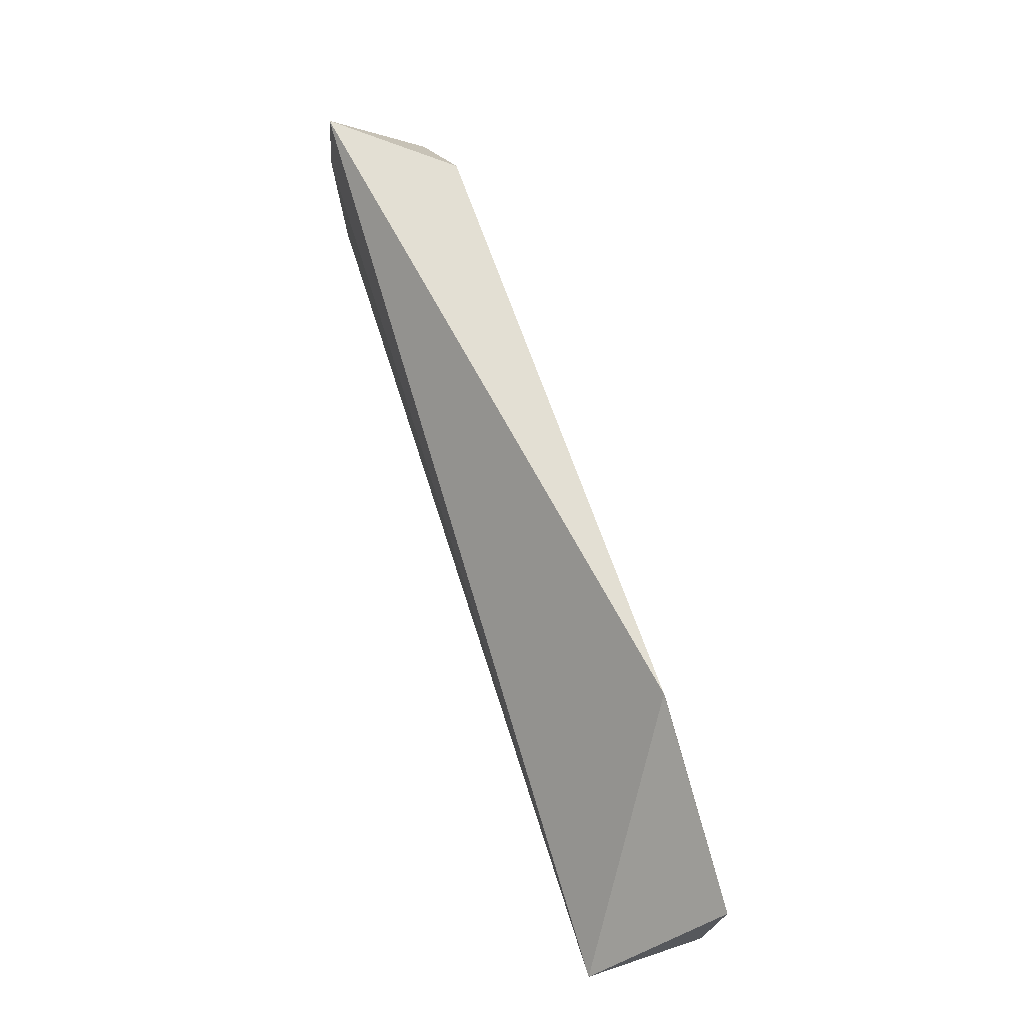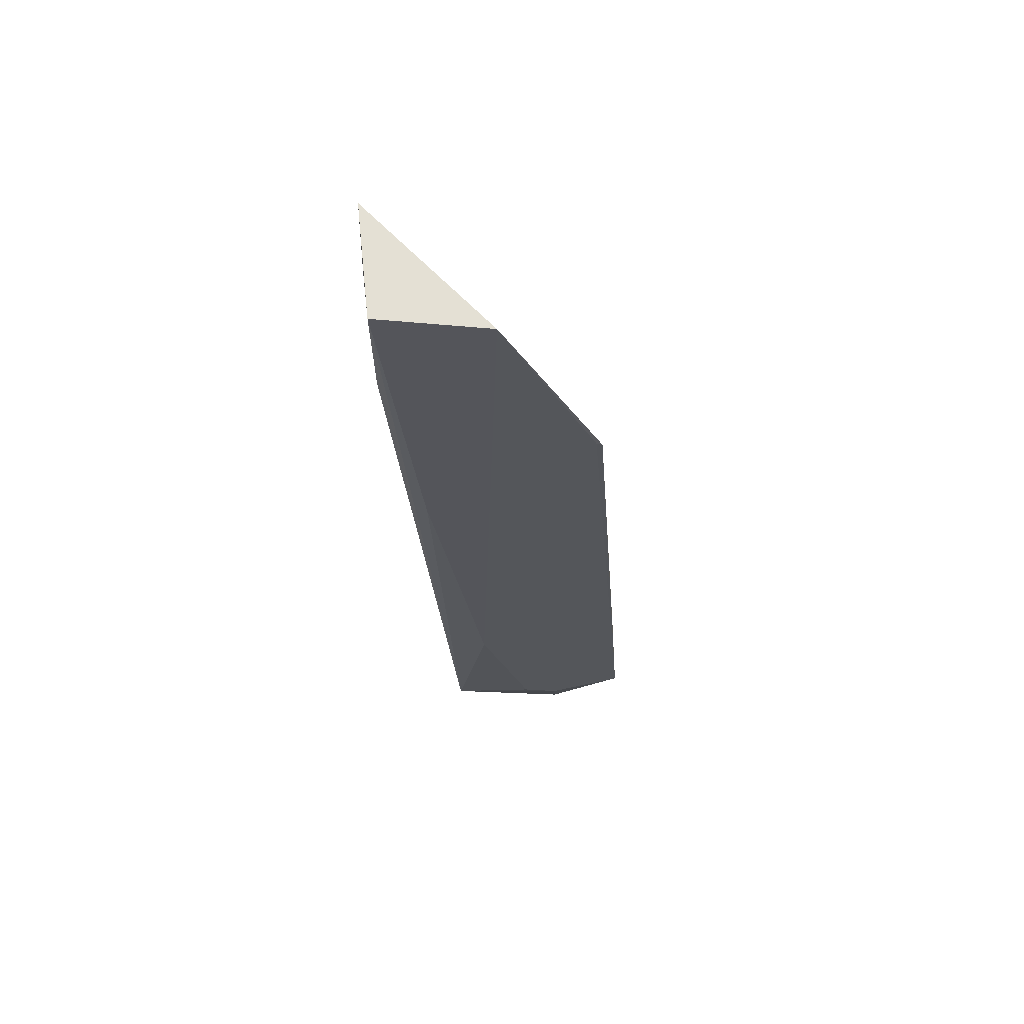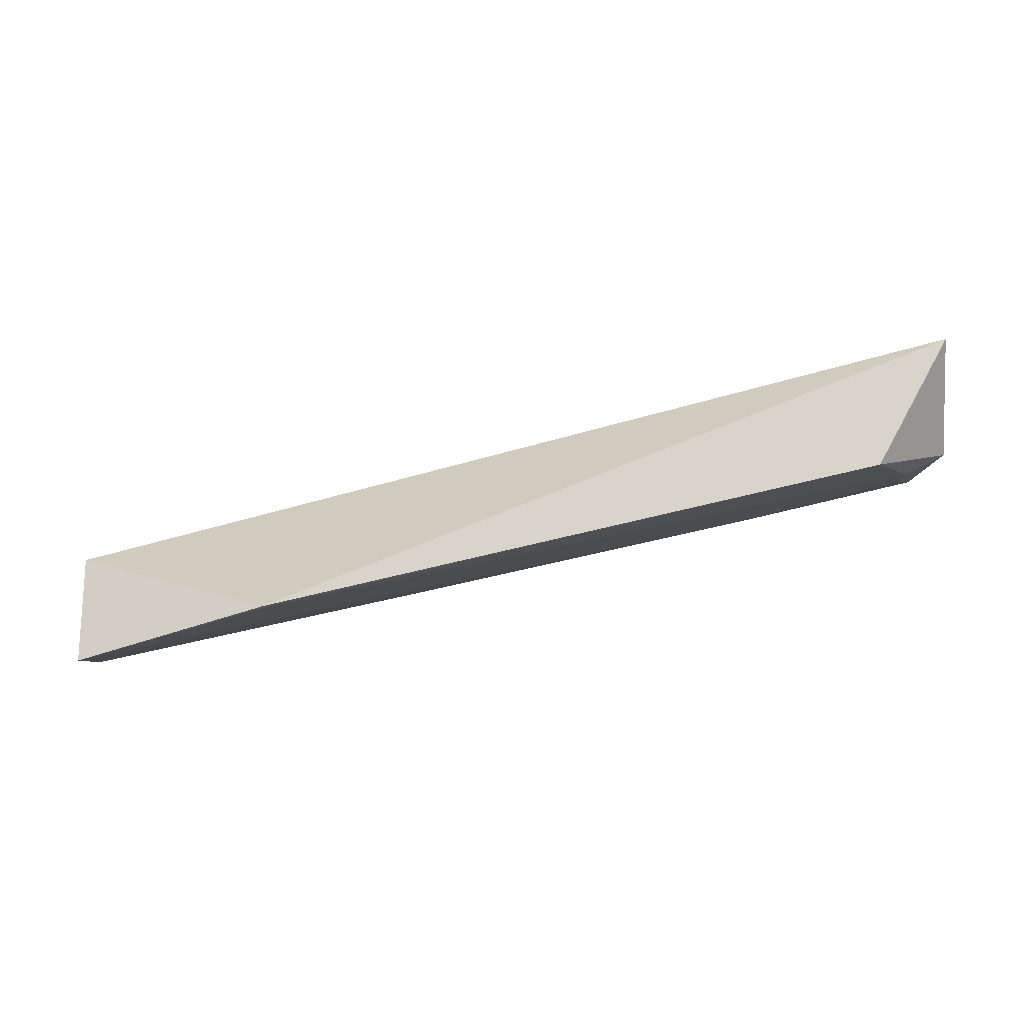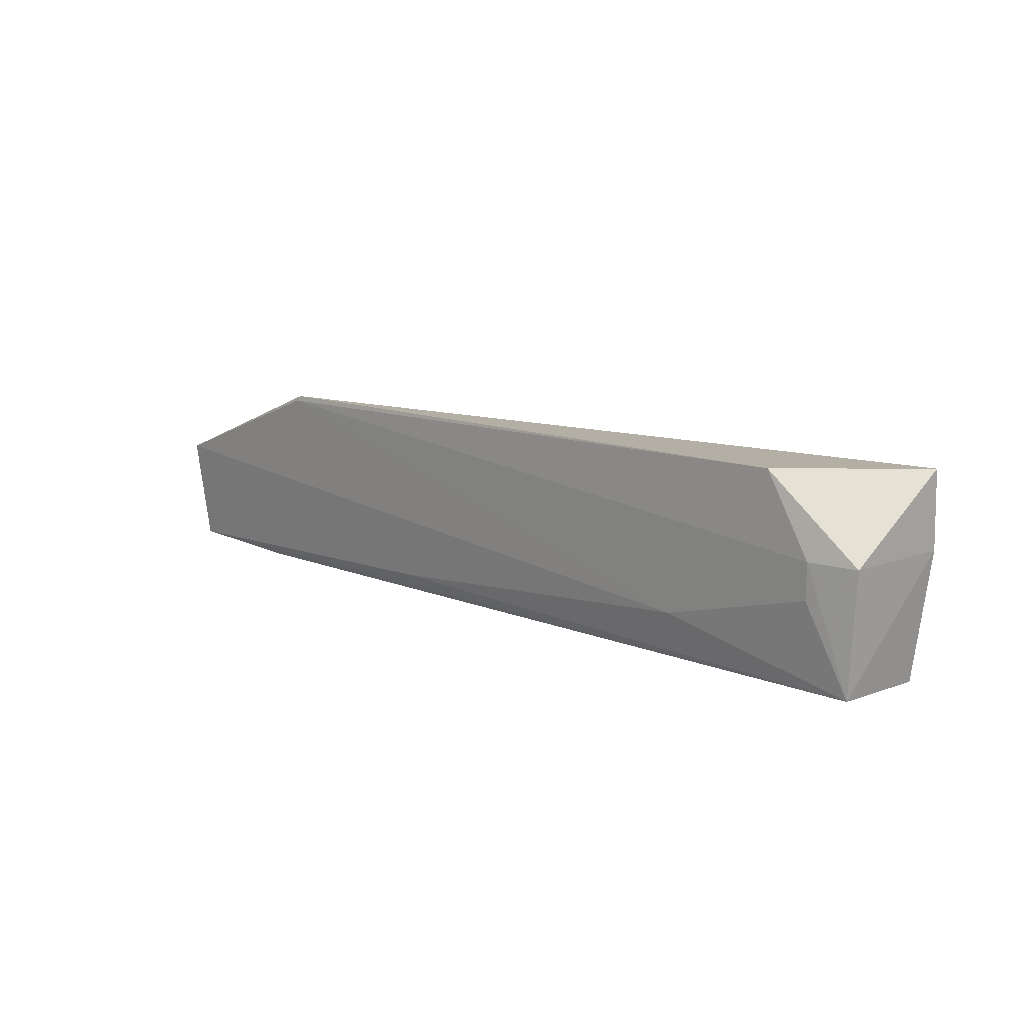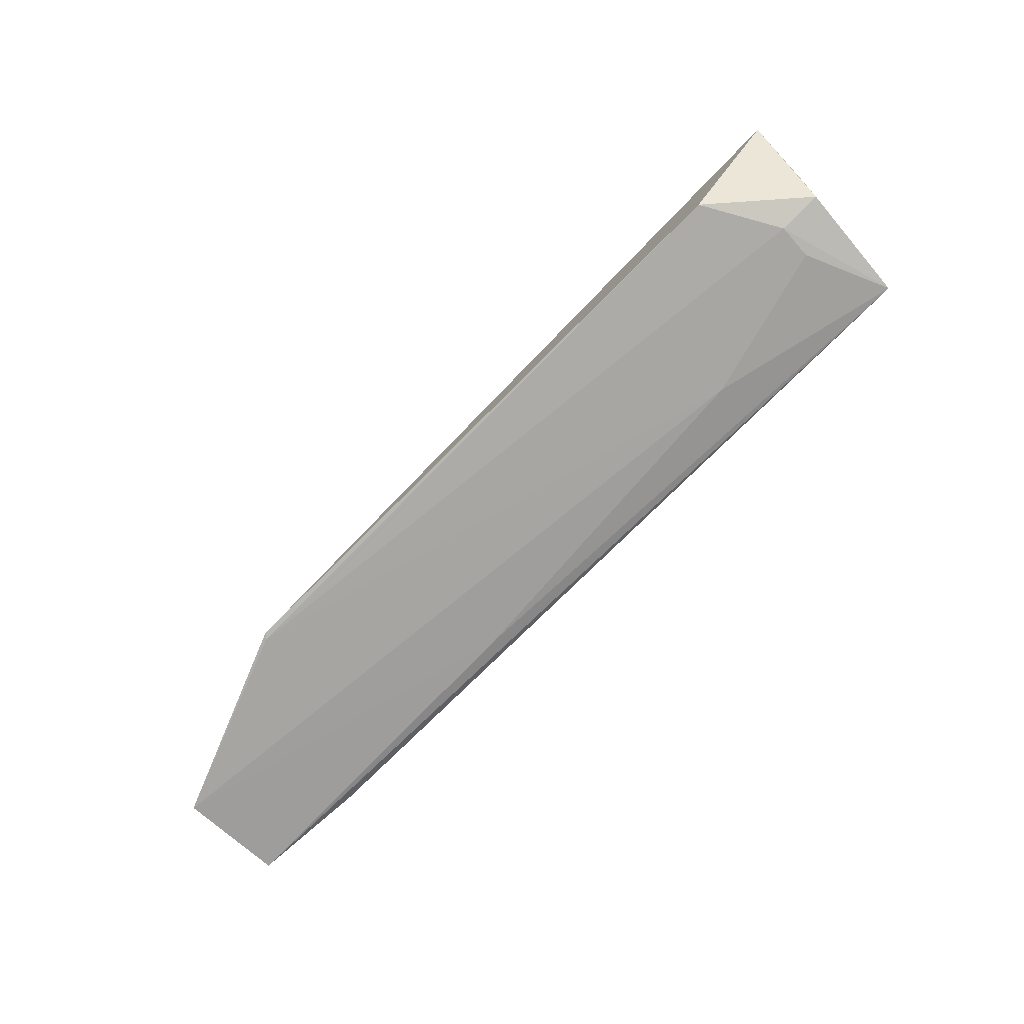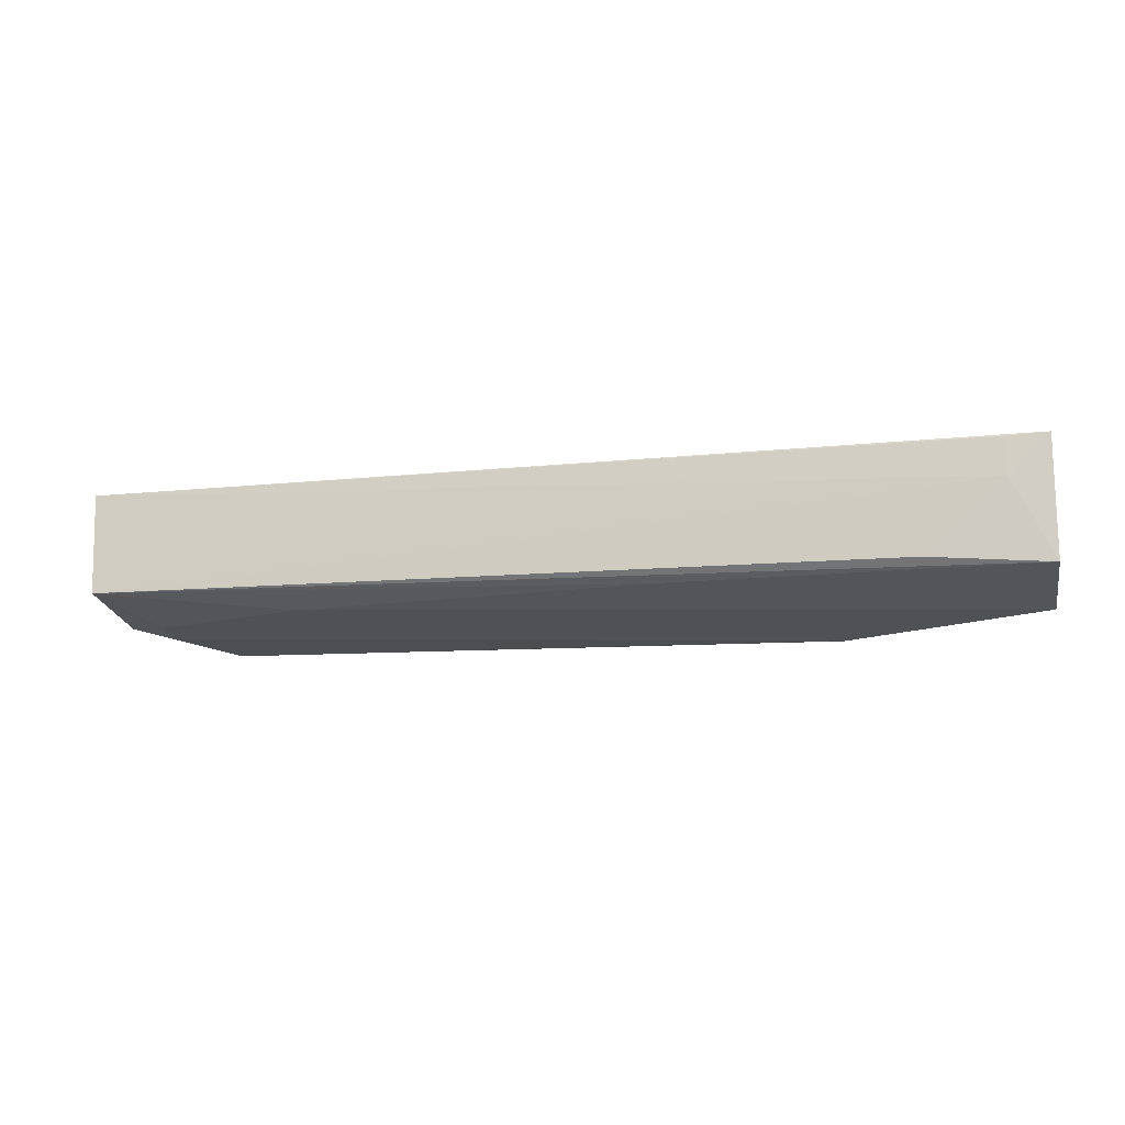
<metadata>
{"format":"obj","ext":"obj","renderer":"f3d","projection":"perspective","resolution":1024,"background":"white","views":[{"elev":66.7,"azim":-107.6,"up":"+Z"},{"elev":-26.6,"azim":-85.6,"up":"+Y"},{"elev":76.2,"azim":-12.0,"up":"+Z"},{"elev":11.8,"azim":44.3,"up":"+Z"},{"elev":-75.7,"azim":45.2,"up":"+Y"},{"elev":-16.4,"azim":-168.5,"up":"+Y"}]}
</metadata>
<code>
v 0.04284 -0.005819 0.01494
v 0.04207 -0.01284 0.00959
v 0.04152 -0.005661 0.0009683
v -0.02174 -0.005464 0.00146
v -0.007805 -0.01479 0.01534
v -0.02173 -0.01365 0.002335
v 0.04269 -0.005423 0.009701
v 0.0359 -0.01381 0.01512
v 0.04138 -0.01251 0.001172
v -0.02175 -0.01473 0.00979
v 0.03894 -0.01368 0.00972
v -0.01345 -0.01304 0.001655
v -0.01894 -0.008196 0.001424
v 0.02808 -0.01352 0.00449
v -0.008091 -0.01485 0.01497
v -0.01894 -0.005586 0.001423
v 0.003136 -0.01351 0.002753
v 0.0388 -0.01352 0.007242
f 5 1 4
f 7 3 4
f 7 4 1
f 7 1 2
f 8 2 1
f 8 1 5
f 9 7 2
f 9 3 7
f 10 5 4
f 10 4 6
f 11 9 2
f 11 2 8
f 12 9 6
f 13 3 9
f 13 9 12
f 13 12 6
f 13 6 4
f 15 11 8
f 15 8 5
f 15 5 10
f 15 10 14
f 16 13 4
f 16 4 3
f 16 3 13
f 17 14 10
f 17 10 6
f 17 6 9
f 17 9 14
f 18 14 9
f 18 9 11
f 18 15 14
f 18 11 15

</code>
